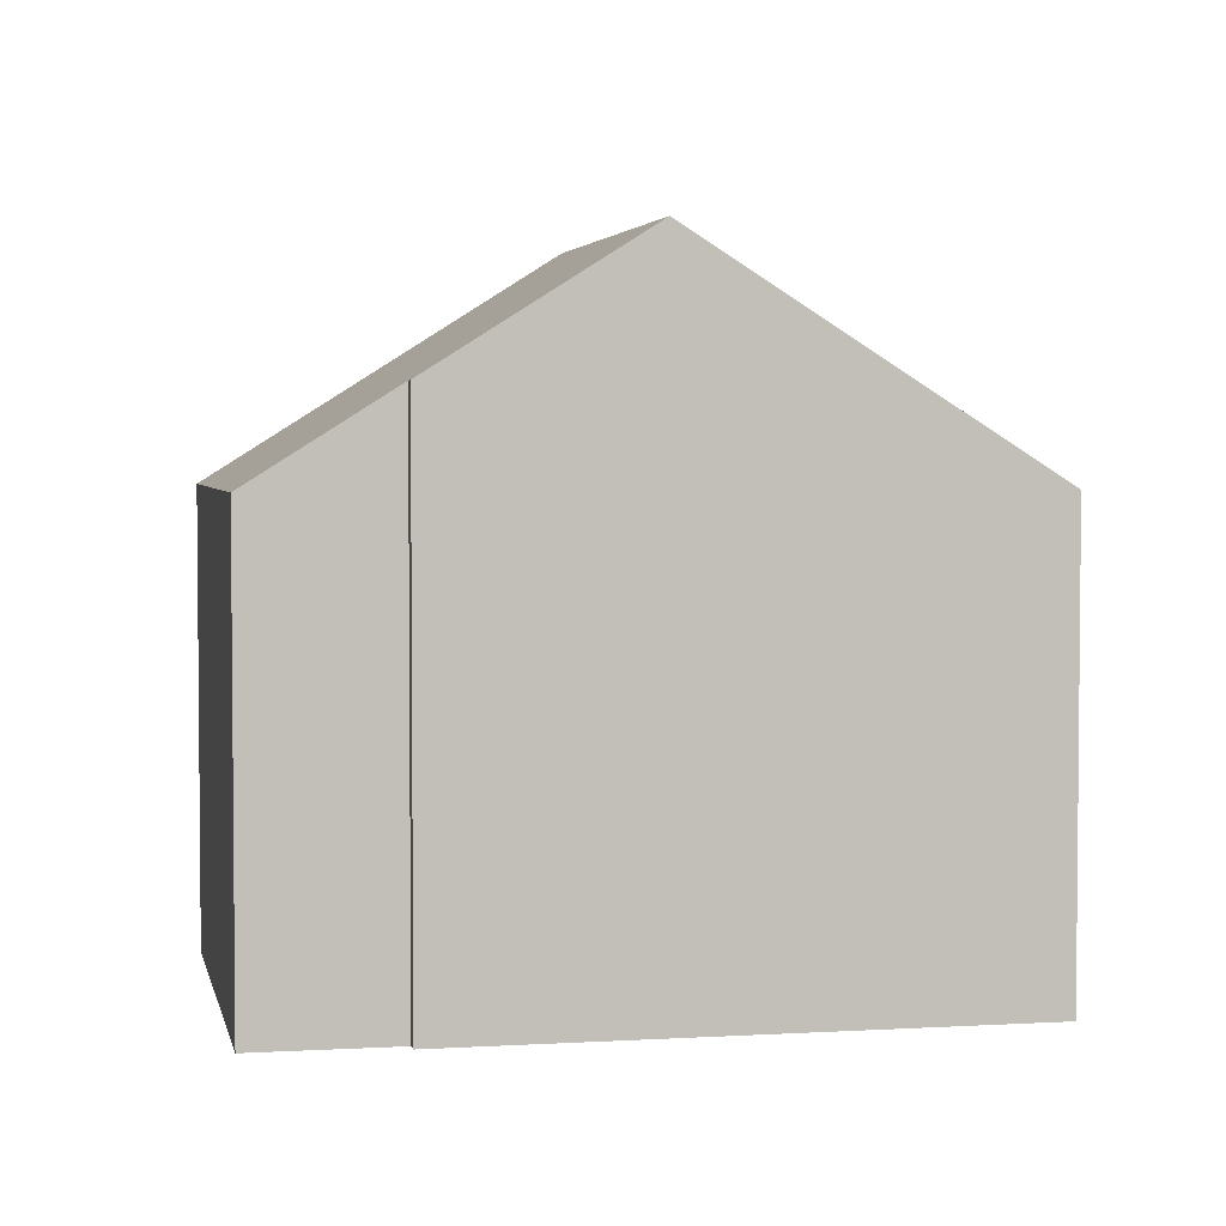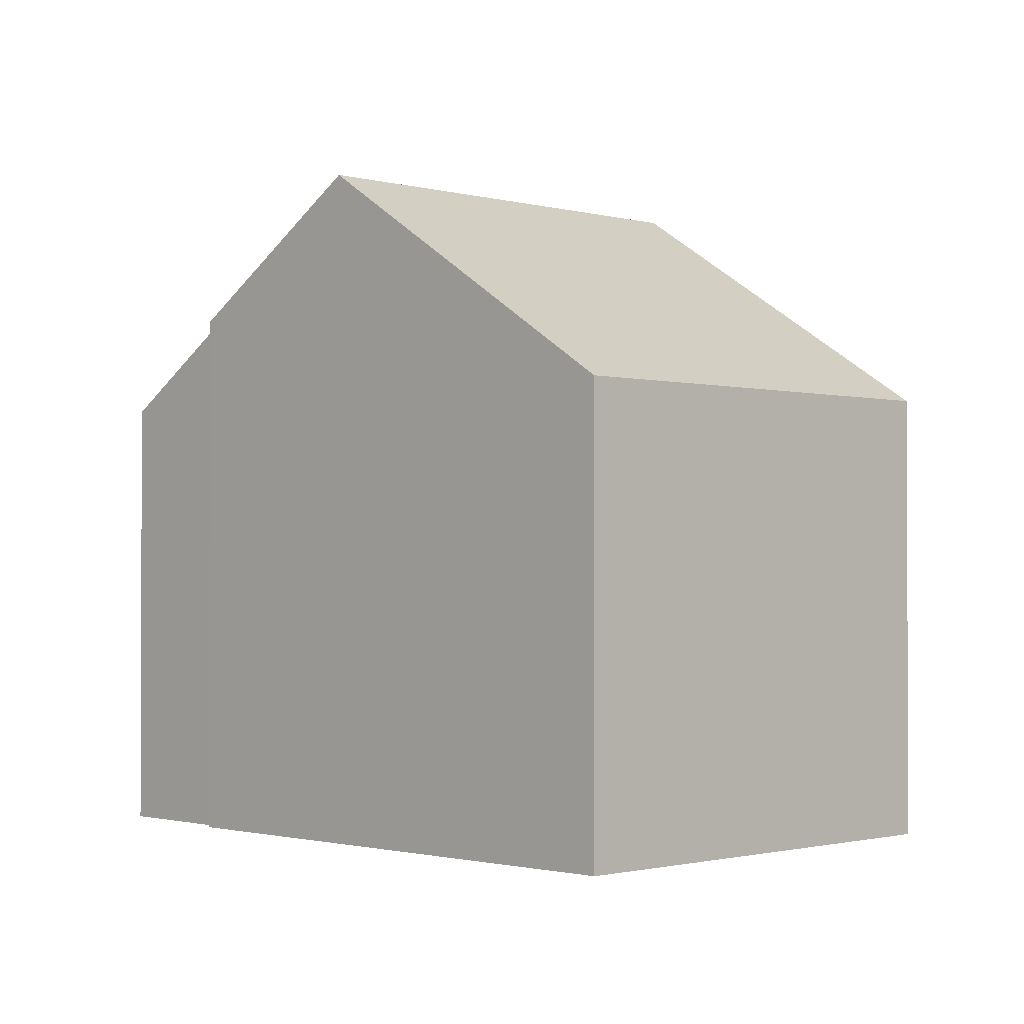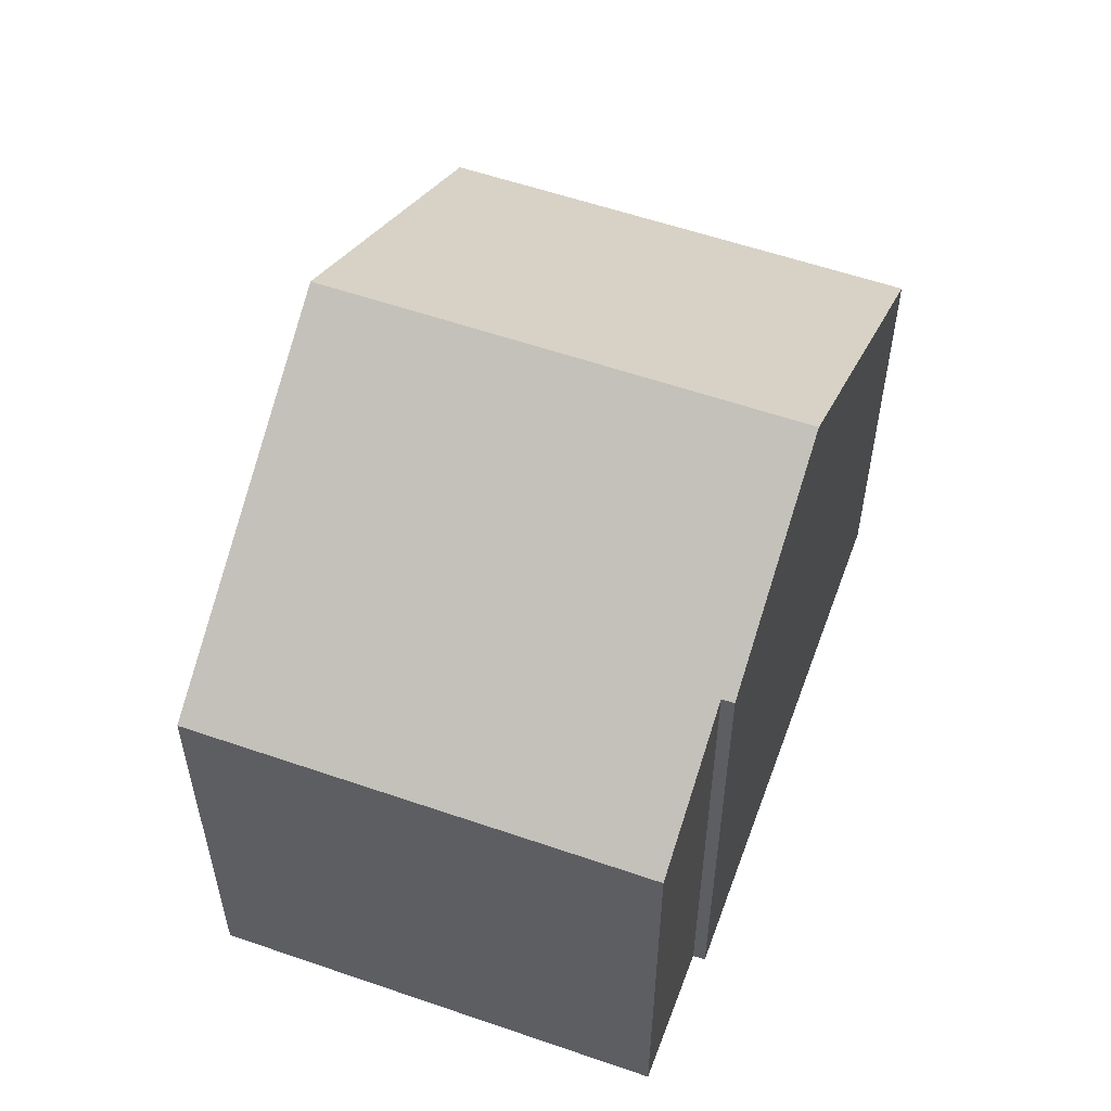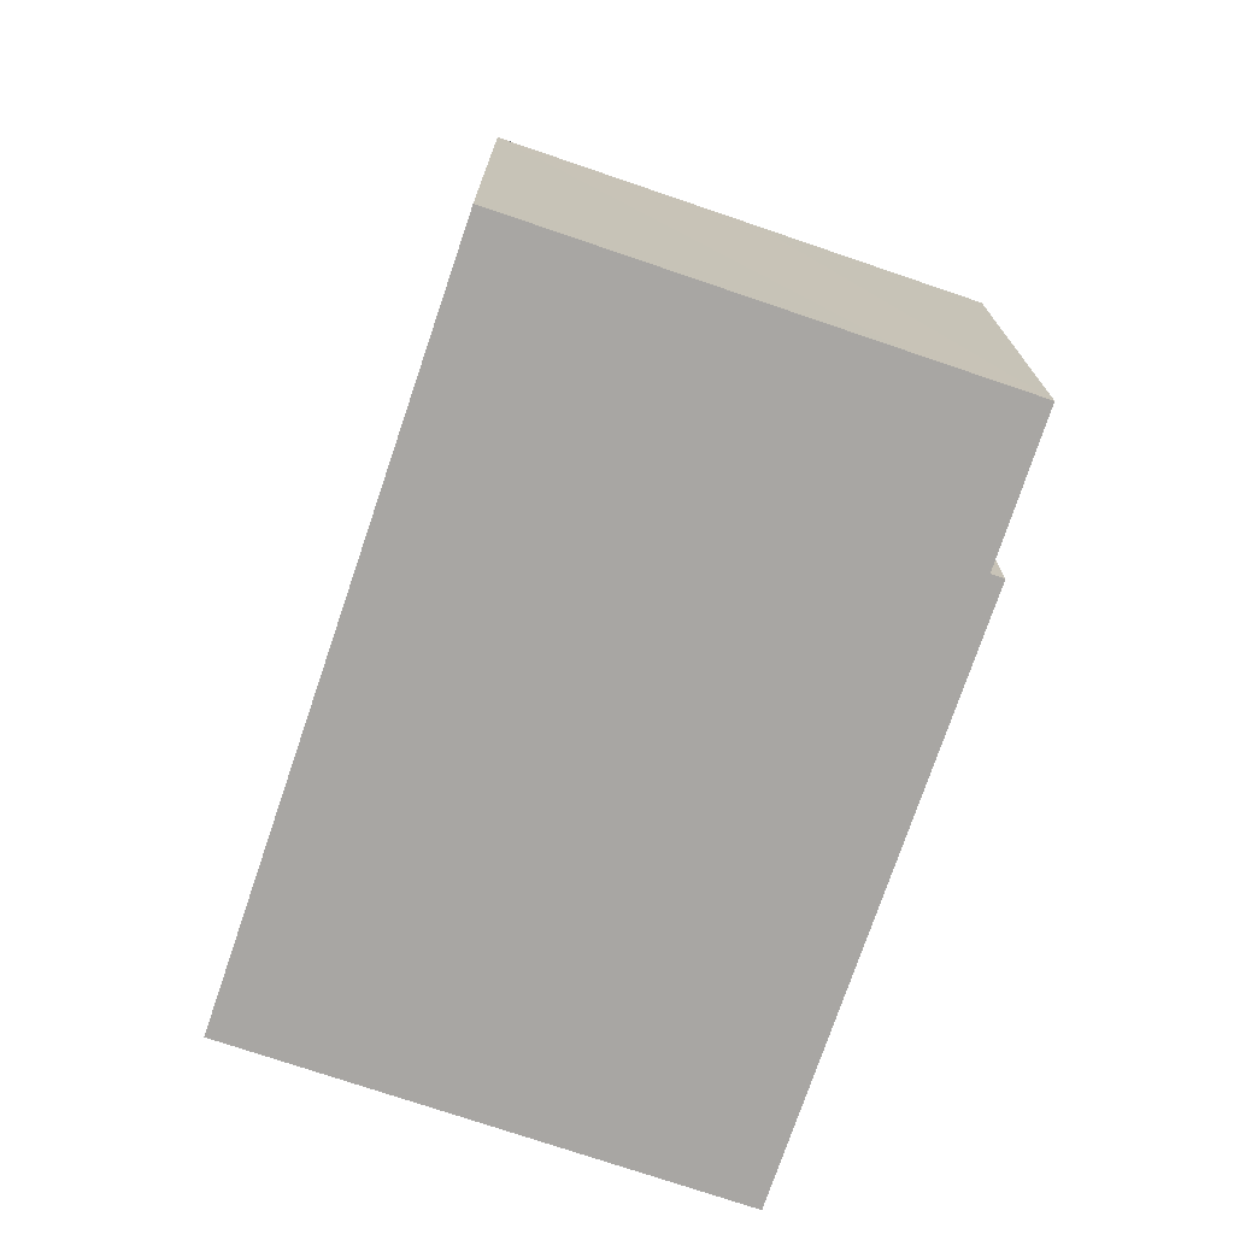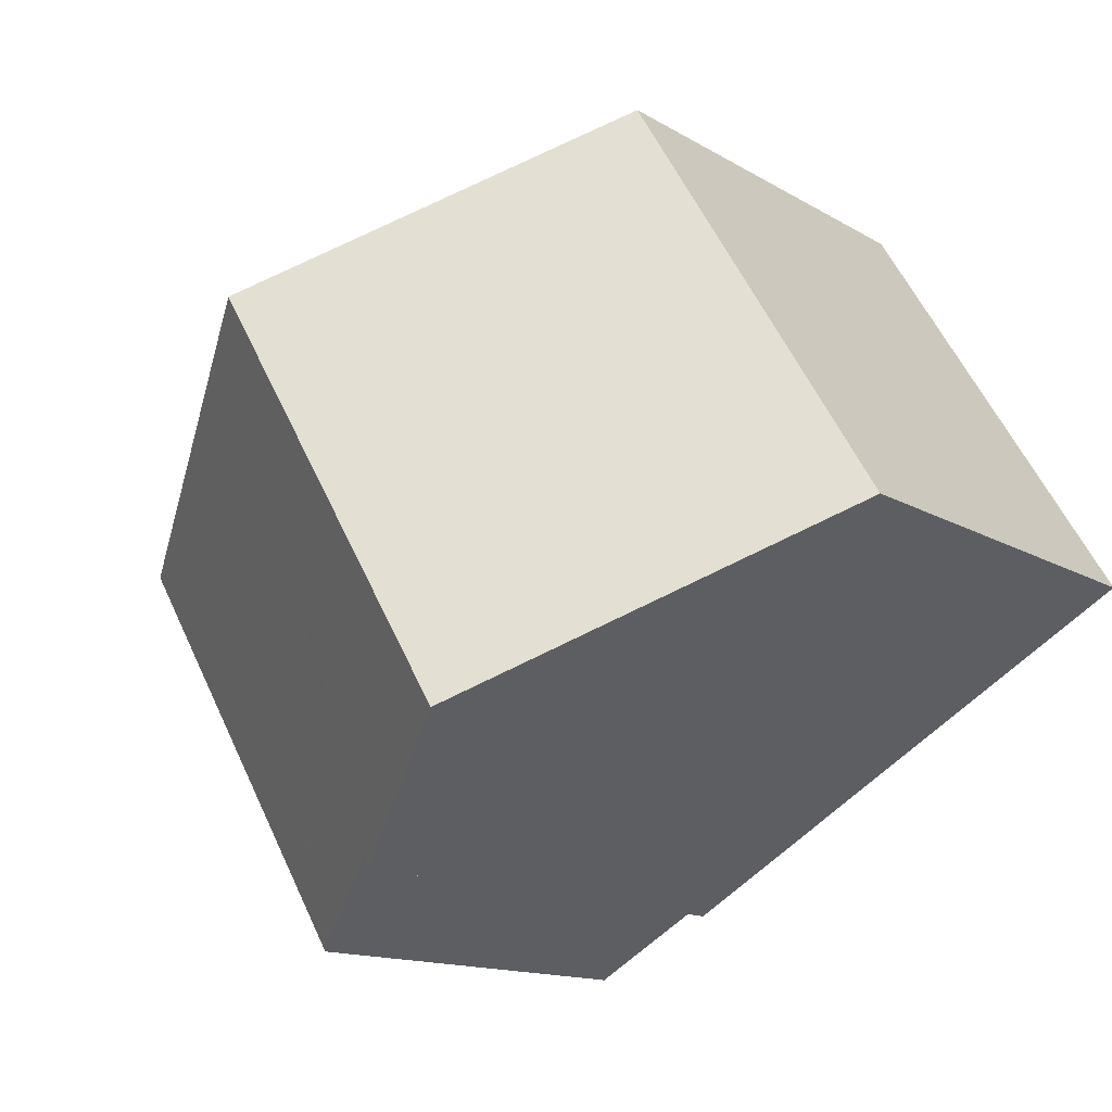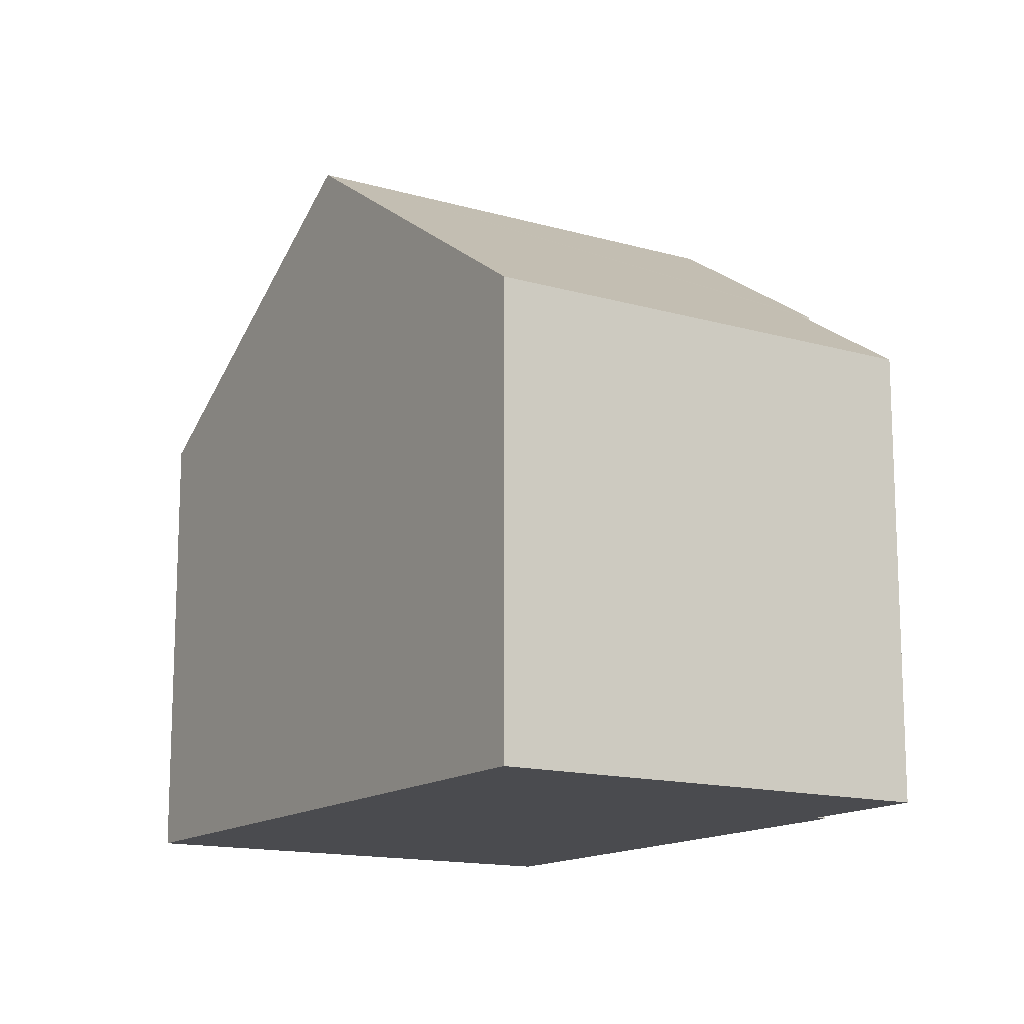
<metadata>
{"format":"obj","ext":"obj","renderer":"f3d","projection":"perspective","resolution":1024,"background":"white","views":[{"elev":3.5,"azim":-160.5,"up":"+Y"},{"elev":-1.3,"azim":-103.8,"up":"+Y"},{"elev":57.1,"azim":140.9,"up":"+Y"},{"elev":-74.3,"azim":102.3,"up":"+Y"},{"elev":-13.4,"azim":-143.1,"up":"+Z"},{"elev":-14.3,"azim":88.8,"up":"+Y"}]}
</metadata>
<code>
v  4.398 9.753 -2.631
v  3.57 6.525 5.917
v  7.966 9.753 3.283
v  0 6.525 3.995e-16
v  10.53 6.525 -2.383
v  12.36 6.525 0.65
v  9.783 6.526 -3.624
v  8.9 6.526 -5.088
v  8.863 6.553 -5.066
v  7.125 7.821 -4.049
v  7.027 7.824 -4.204
v  7.125 2.479e-16 -4.049
v  8.9 3.116e-16 -5.088
v  8.863 3.102e-16 -5.066
v  7.027 2.574e-16 -4.204
v  0 0 0
v  4.398 1.611e-16 -2.631
v  9.783 2.219e-16 -3.624
v  12.36 -3.98e-17 0.65
v  10.53 1.459e-16 -2.383
v  3.57 -3.623e-16 5.917
v  7.966 -2.01e-16 3.283
g defaultobject
f 1 2 3
f 2 1 4
f 5 3 6
f 3 5 7
f 3 7 8
f 3 8 9
f 3 9 10
f 3 10 11
f 3 11 1
f 9 12 10
f 12 9 8
f 12 8 13
f 12 13 14
f 11 4 1
f 4 11 15
f 4 15 16
f 16 15 17
f 10 15 11
f 15 10 12
f 7 13 8
f 13 7 5
f 13 5 6
f 13 6 18
f 18 6 19
f 18 19 20
f 16 2 4
f 2 16 21
f 21 3 2
f 3 21 6
f 6 21 22
f 6 22 19
f 17 21 16
f 21 17 22
f 22 17 15
f 22 15 12
f 22 12 19
f 19 12 14
f 19 14 18
f 18 14 13
f 19 18 20

</code>
